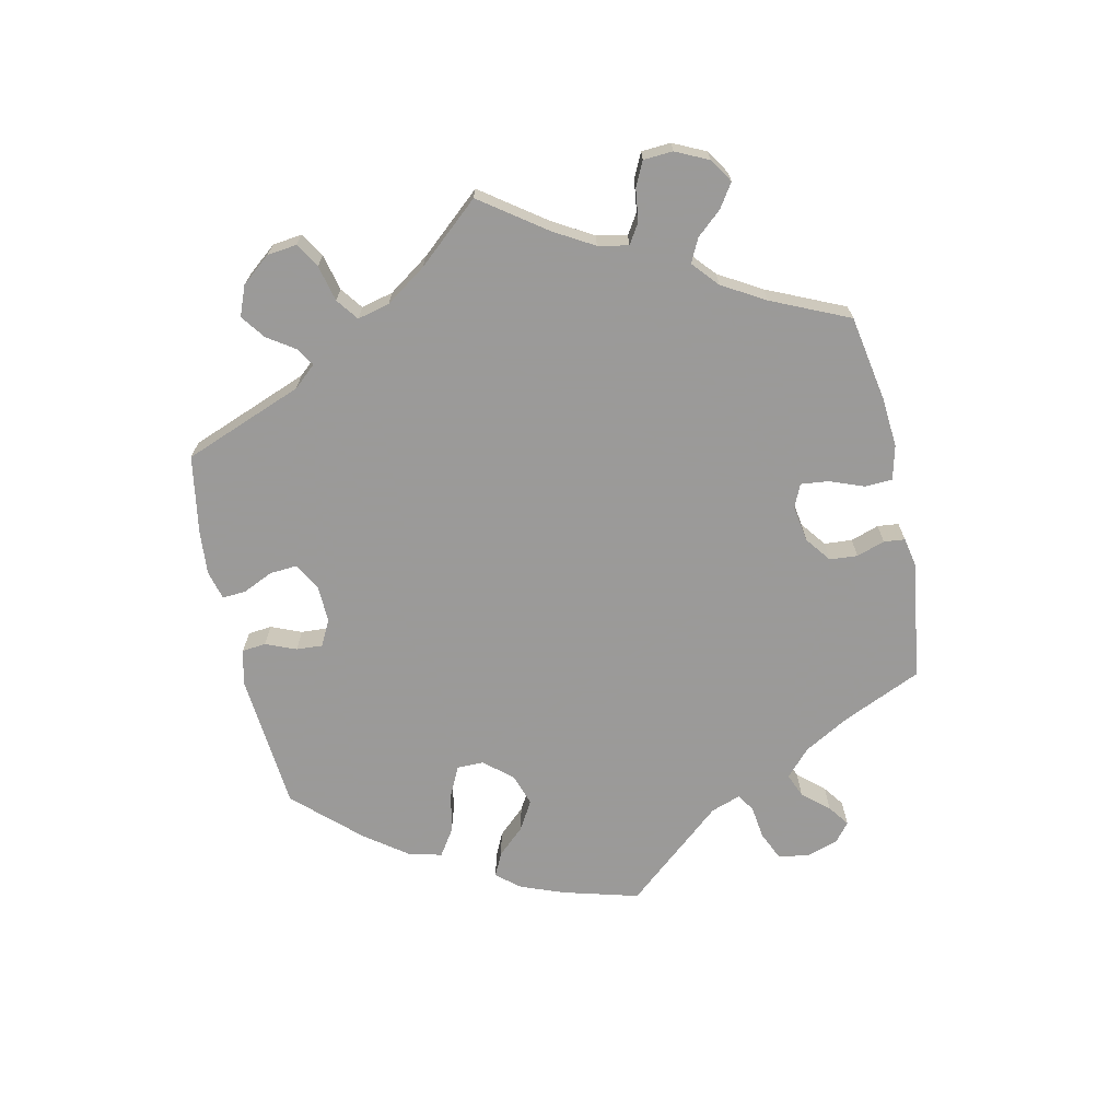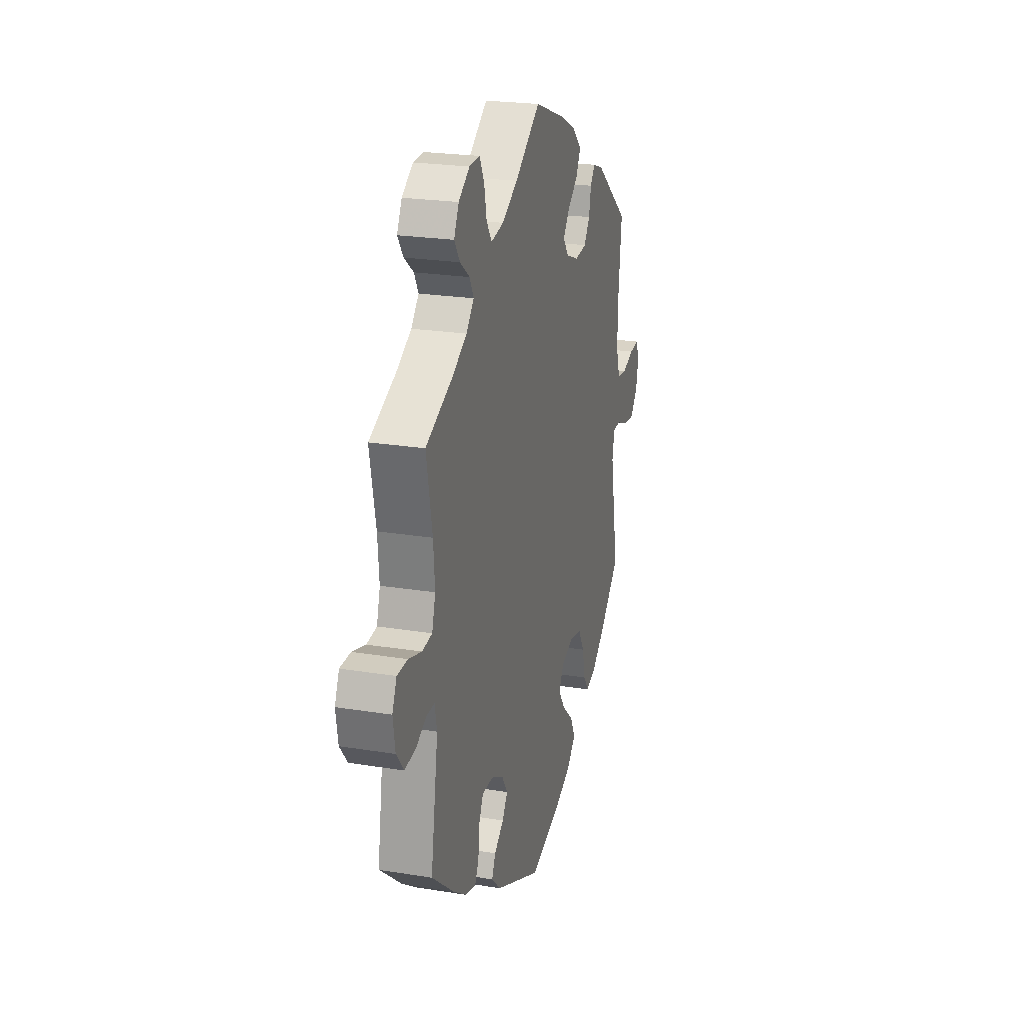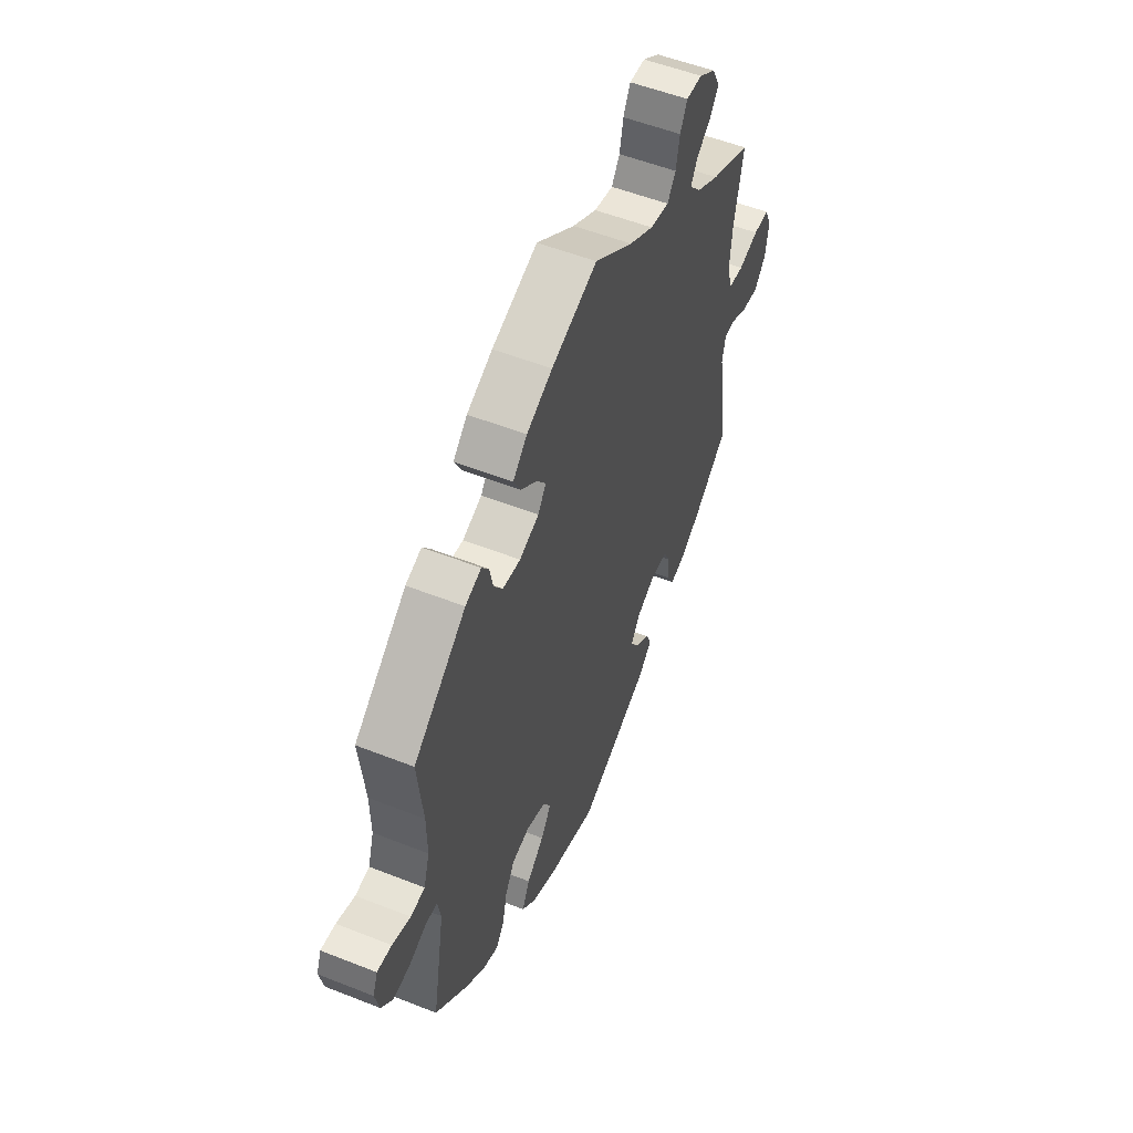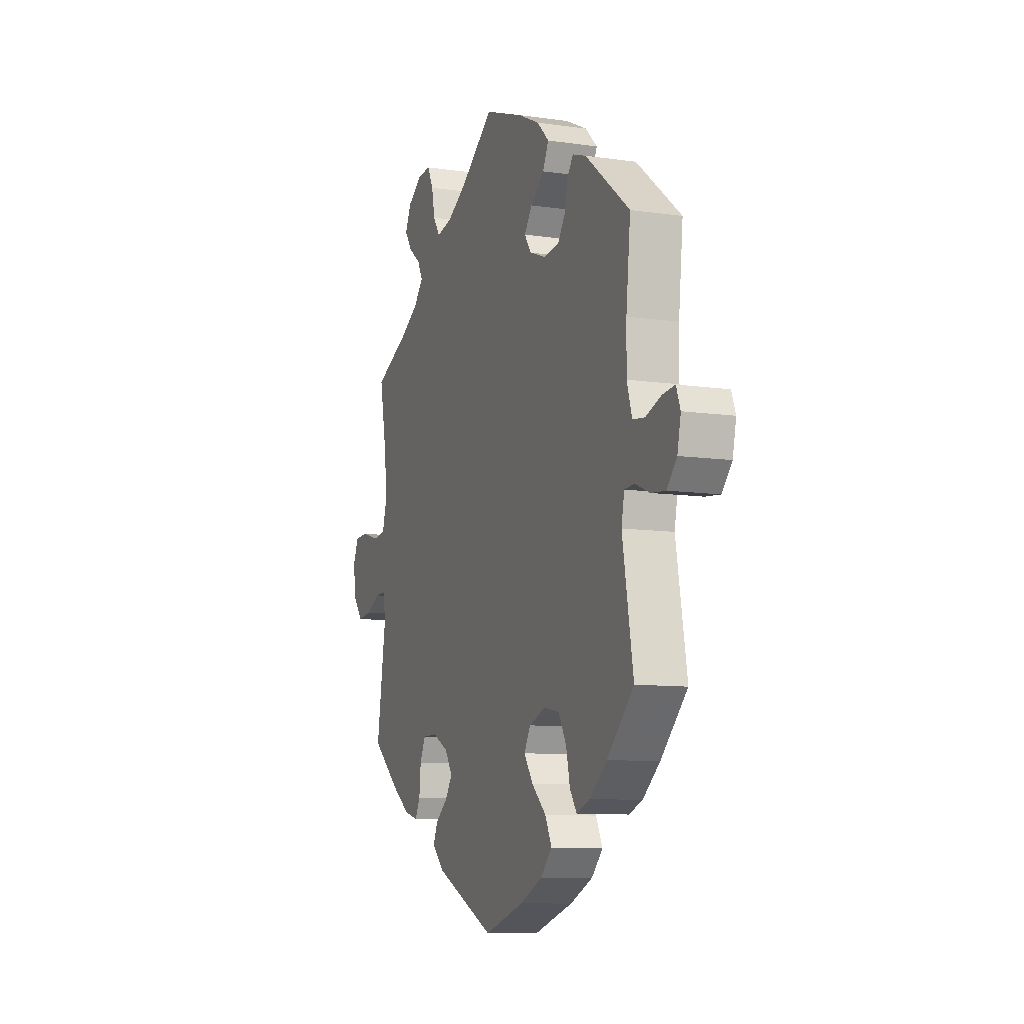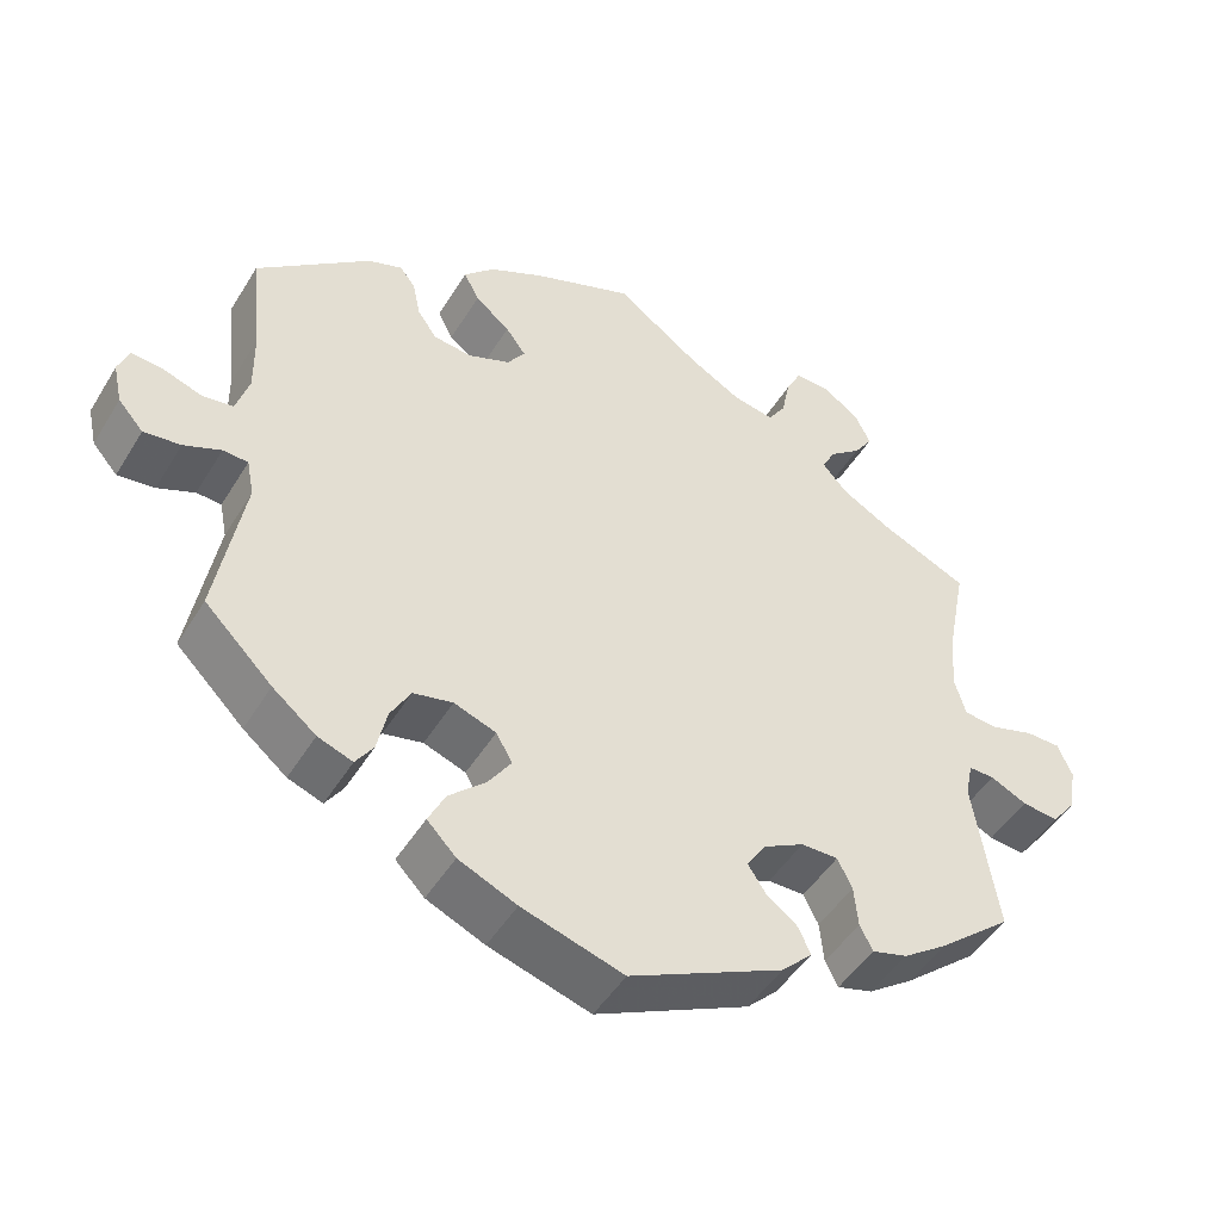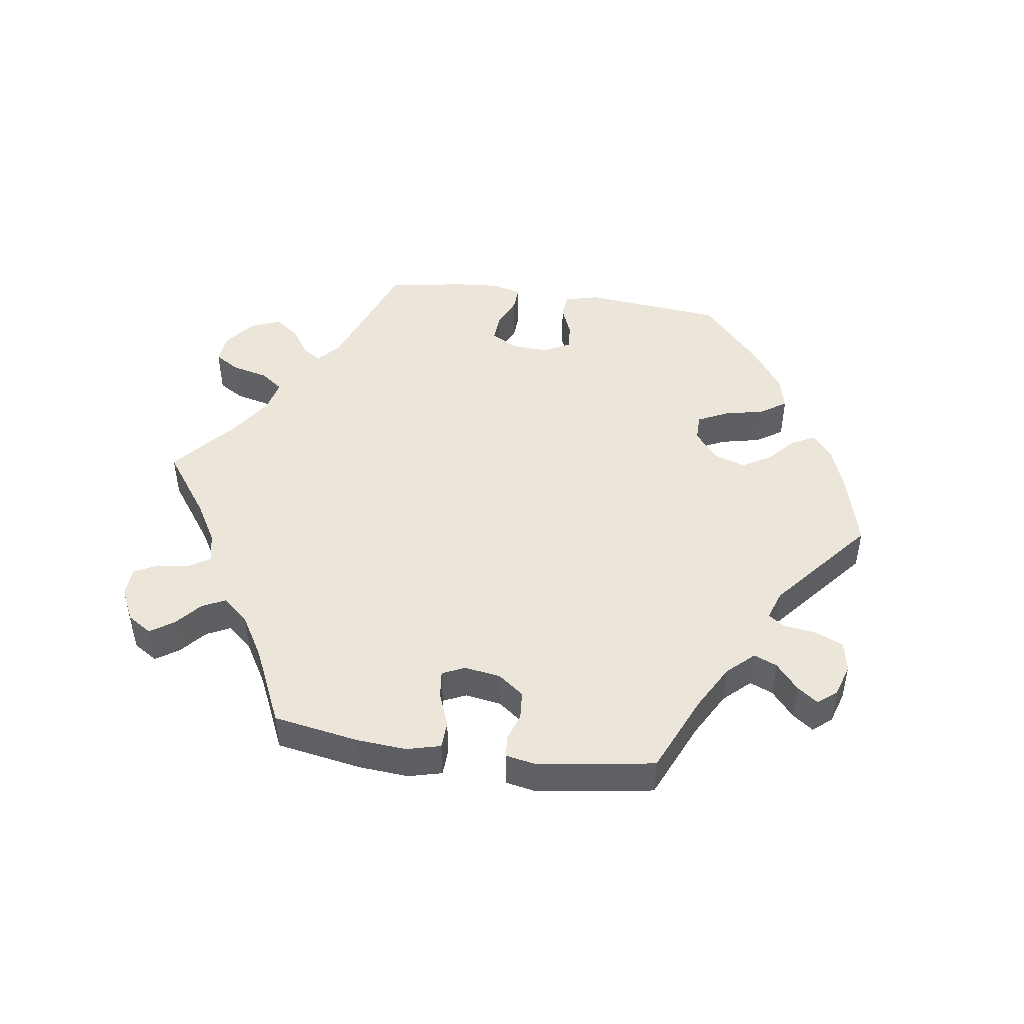
<metadata>
{"format":"obj","ext":"obj","renderer":"f3d","projection":"perspective","resolution":1024,"background":"white","views":[{"elev":-69.5,"azim":-47.7,"up":"+Y"},{"elev":23.0,"azim":-74.5,"up":"+Z"},{"elev":53.9,"azim":112.8,"up":"+Z"},{"elev":-9.7,"azim":69.4,"up":"+Z"},{"elev":-47.2,"azim":150.1,"up":"+Z"},{"elev":47.5,"azim":38.2,"up":"+Y"}]}
</metadata>
<code>
v -0.471 0.07 -0.097
v -0.48 0.07 -0.053
v -0.512 0.07 -0.054
v -0.557 0.07 -0.076
v -0.602 0.07 -0.081
v -0.632 0.07 -0.043
v -0.641 0.07 0.013
v -0.623 0.07 0.054
v -0.58 0.07 0.055
v -0.526 0.07 0.039
v -0.485 0.07 0.044
v -0.471 0.07 0.092
v -0.477 0.07 0.166
v -0.501 0.07 0.289
v -0.392 0.07 0.338
v -0.331 0.07 0.373
v -0.3 0.07 0.408
v -0.317 0.07 0.44
v -0.356 0.07 0.47
v -0.379 0.07 0.504
v -0.359 0.07 0.544
v -0.314 0.07 0.575
v -0.271 0.07 0.577
v -0.252 0.07 0.539
v -0.242 0.07 0.489
v -0.22 0.07 0.456
v -0.169 0.07 0.466
v -0.104 0.07 0.503
v 0 0.07 0.578
v 0.123 0.07 0.533
v 0.192 0.07 0.5
v 0.23 0.07 0.463
v 0.211 0.07 0.426
v 0.168 0.07 0.391
v 0.143 0.07 0.357
v 0.165 0.07 0.326
v 0.217 0.07 0.306
v 0.265 0.07 0.312
v 0.289 0.07 0.347
v 0.298 0.07 0.391
v 0.317 0.07 0.417
v 0.36 0.07 0.402
v 0.501 0.07 0.29
v 0.487 0.07 0.16
v 0.486 0.07 0.082
v 0.502 0.07 0.03
v 0.54 0.07 0.025
v 0.589 0.07 0.042
v 0.628 0.07 0.046
v 0.641 0.07 0.012
v 0.63 0.07 -0.038
v 0.599 0.07 -0.073
v 0.553 0.07 -0.068
v 0.507 0.07 -0.049
v 0.476 0.07 -0.051
v 0.467 0.07 -0.097
v 0.501 0.07 -0.288
v 0.417 0.07 -0.371
v 0.363 0.07 -0.415
v 0.32 0.07 -0.431
v 0.298 0.07 -0.399
v 0.286 0.07 -0.345
v 0.261 0.07 -0.301
v 0.212 0.07 -0.291
v 0.16 0.07 -0.31
v 0.14 0.07 -0.345
v 0.168 0.07 -0.386
v 0.214 0.07 -0.428
v 0.235 0.07 -0.47
v 0.199 0.07 -0.507
v 0.127 0.07 -0.539
v 0.001 0.07 -0.578
v -0.19 0.07 -0.49
v -0.228 0.07 -0.453
v -0.213 0.07 -0.42
v -0.174 0.07 -0.39
v -0.152 0.07 -0.357
v -0.176 0.07 -0.32
v -0.226 0.07 -0.294
v -0.272 0.07 -0.294
v -0.29 0.07 -0.331
v -0.295 0.07 -0.382
v -0.311 0.07 -0.413
v -0.355 0.07 -0.401
v -0.41 0.07 -0.363
v -0.501 0.07 -0.288
v -0.471 0 -0.097
v -0.48 0 -0.053
v -0.512 0 -0.054
v -0.557 0 -0.076
v -0.602 0 -0.081
v -0.632 0 -0.043
v -0.641 0 0.013
v -0.623 0 0.054
v -0.58 0 0.055
v -0.526 0 0.039
v -0.485 0 0.044
v -0.471 0 0.092
v -0.477 0 0.166
v -0.501 0 0.289
v -0.392 0 0.338
v -0.331 0 0.373
v -0.3 0 0.408
v -0.317 0 0.44
v -0.356 0 0.47
v -0.379 0 0.504
v -0.359 0 0.544
v -0.314 0 0.575
v -0.271 0 0.577
v -0.252 0 0.539
v -0.242 0 0.489
v -0.22 0 0.456
v -0.169 0 0.466
v -0.104 0 0.503
v 0 0 0.578
v 0.123 0 0.533
v 0.192 0 0.5
v 0.23 0 0.463
v 0.211 0 0.426
v 0.168 0 0.391
v 0.143 0 0.357
v 0.165 0 0.326
v 0.217 0 0.306
v 0.265 0 0.312
v 0.289 0 0.347
v 0.298 0 0.391
v 0.317 0 0.417
v 0.36 0 0.402
v 0.501 0 0.29
v 0.487 0 0.16
v 0.486 0 0.082
v 0.502 0 0.03
v 0.54 0 0.025
v 0.589 0 0.042
v 0.628 0 0.046
v 0.641 0 0.012
v 0.63 0 -0.038
v 0.599 0 -0.073
v 0.553 0 -0.068
v 0.507 0 -0.049
v 0.476 0 -0.051
v 0.467 0 -0.097
v 0.501 0 -0.288
v 0.417 0 -0.371
v 0.363 0 -0.415
v 0.32 0 -0.431
v 0.298 0 -0.399
v 0.286 0 -0.345
v 0.261 0 -0.301
v 0.212 0 -0.291
v 0.16 0 -0.31
v 0.14 0 -0.345
v 0.168 0 -0.386
v 0.214 0 -0.428
v 0.235 0 -0.47
v 0.199 0 -0.507
v 0.127 0 -0.539
v 0.001 0 -0.578
v -0.19 0 -0.49
v -0.228 0 -0.453
v -0.213 0 -0.42
v -0.174 0 -0.39
v -0.152 0 -0.357
v -0.176 0 -0.32
v -0.226 0 -0.294
v -0.272 0 -0.294
v -0.29 0 -0.331
v -0.295 0 -0.382
v -0.311 0 -0.413
v -0.355 0 -0.401
v -0.41 0 -0.363
v -0.501 0 -0.288
f 85 86 1
f 84 85 1 2
f 81 82 83 84
f 80 81 84 2
f 79 80 2
f 78 79 2
f 73 74 75 76
f 73 76 77
f 72 73 77
f 71 72 77 78
f 67 68 69 70
f 66 67 70 71
f 59 60 61 62
f 59 62 63
f 56 57 58 59
f 55 56 59 63
f 51 52 53 54
f 51 54 55
f 50 51 55
f 47 48 49 50
f 47 50 55
f 46 47 55 63
f 41 42 43 44
f 39 40 41 44
f 38 39 44 45
f 37 38 45 46
f 31 32 33 34
f 31 34 35
f 28 29 30 31
f 27 28 31 35
f 26 27 35 36
f 22 23 24 25
f 22 25 26
f 21 22 26
f 18 19 20 21
f 17 18 21 26
f 16 17 26 36
f 13 14 15
f 12 13 15 16
f 11 12 16 36
f 7 8 9 10
f 7 10 11
f 6 7 11
f 3 4 5 6
f 2 3 6 11
f 66 71 78 2
f 37 46 63 64
f 37 64 65
f 36 37 65 66
f 2 11 36 66
f 87 172 171
f 88 87 171 170
f 170 169 168 167
f 88 170 167 166
f 88 166 165
f 88 165 164
f 162 161 160 159
f 163 162 159
f 163 159 158
f 164 163 158 157
f 156 155 154 153
f 157 156 153 152
f 148 147 146 145
f 149 148 145
f 145 144 143 142
f 149 145 142 141
f 140 139 138 137
f 141 140 137
f 141 137 136
f 136 135 134 133
f 141 136 133
f 149 141 133 132
f 130 129 128 127
f 130 127 126 125
f 131 130 125 124
f 132 131 124 123
f 120 119 118 117
f 121 120 117
f 117 116 115 114
f 121 117 114 113
f 122 121 113 112
f 111 110 109 108
f 112 111 108
f 112 108 107
f 107 106 105 104
f 112 107 104 103
f 122 112 103 102
f 101 100 99
f 102 101 99 98
f 122 102 98 97
f 96 95 94 93
f 97 96 93
f 97 93 92
f 92 91 90 89
f 97 92 89 88
f 88 164 157 152
f 150 149 132 123
f 151 150 123
f 152 151 123 122
f 152 122 97 88
f 1 87 88 2
f 2 88 89 3
f 3 89 90 4
f 4 90 91 5
f 5 91 92 6
f 6 92 93 7
f 7 93 94 8
f 8 94 95 9
f 9 95 96 10
f 10 96 97 11
f 11 97 98 12
f 12 98 99 13
f 13 99 100 14
f 14 100 101 15
f 15 101 102 16
f 16 102 103 17
f 17 103 104 18
f 18 104 105 19
f 19 105 106 20
f 20 106 107 21
f 21 107 108 22
f 22 108 109 23
f 23 109 110 24
f 24 110 111 25
f 25 111 112 26
f 26 112 113 27
f 27 113 114 28
f 28 114 115 29
f 29 115 116 30
f 30 116 117 31
f 31 117 118 32
f 32 118 119 33
f 33 119 120 34
f 34 120 121 35
f 35 121 122 36
f 36 122 123 37
f 37 123 124 38
f 38 124 125 39
f 39 125 126 40
f 40 126 127 41
f 41 127 128 42
f 42 128 129 43
f 43 129 130 44
f 44 130 131 45
f 45 131 132 46
f 46 132 133 47
f 47 133 134 48
f 48 134 135 49
f 49 135 136 50
f 50 136 137 51
f 51 137 138 52
f 52 138 139 53
f 53 139 140 54
f 54 140 141 55
f 55 141 142 56
f 56 142 143 57
f 57 143 144 58
f 58 144 145 59
f 59 145 146 60
f 60 146 147 61
f 61 147 148 62
f 62 148 149 63
f 63 149 150 64
f 64 150 151 65
f 65 151 152 66
f 66 152 153 67
f 67 153 154 68
f 68 154 155 69
f 69 155 156 70
f 70 156 157 71
f 71 157 158 72
f 72 158 159 73
f 73 159 160 74
f 74 160 161 75
f 75 161 162 76
f 76 162 163 77
f 77 163 164 78
f 78 164 165 79
f 79 165 166 80
f 80 166 167 81
f 81 167 168 82
f 82 168 169 83
f 83 169 170 84
f 84 170 171 85
f 85 171 172 86
f 86 172 87 1

</code>
